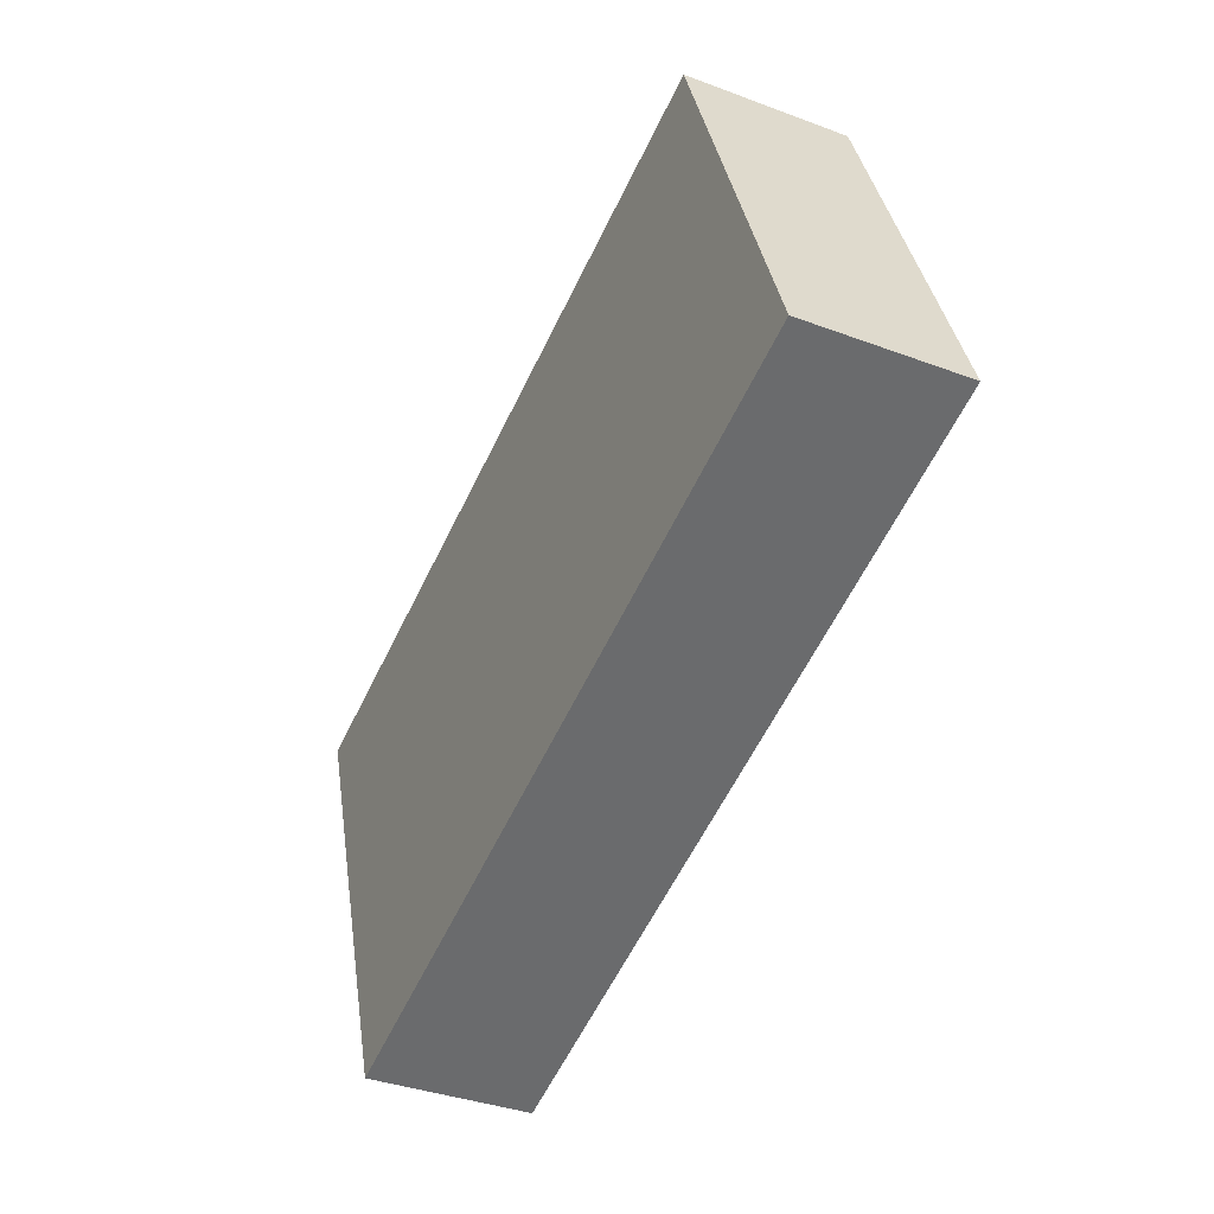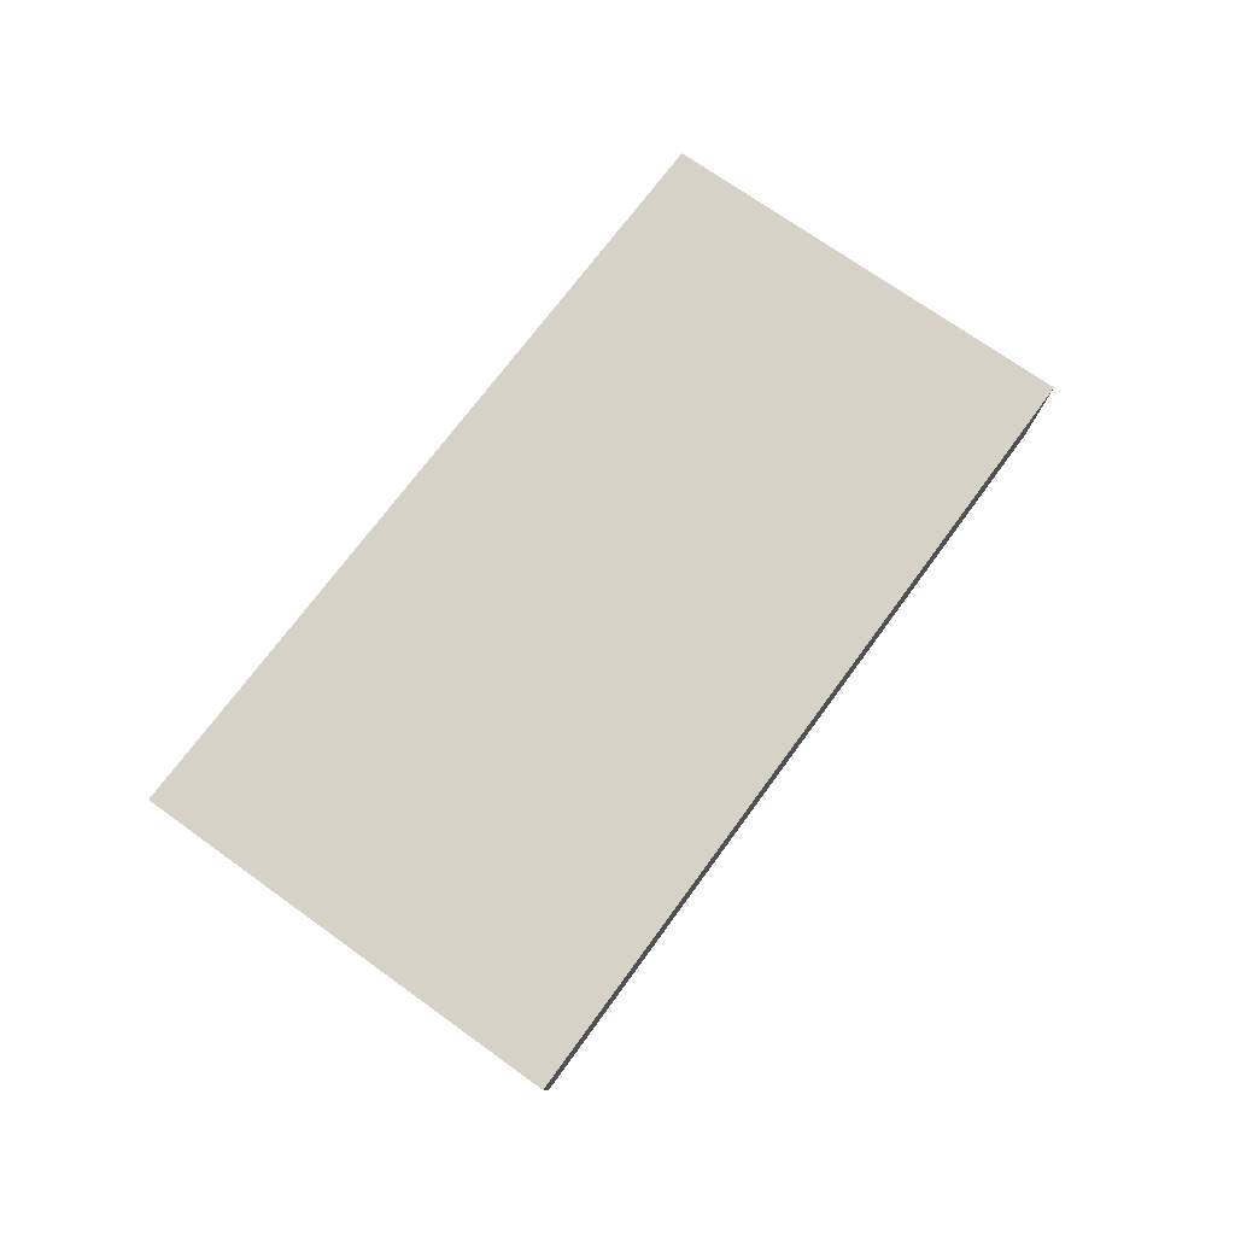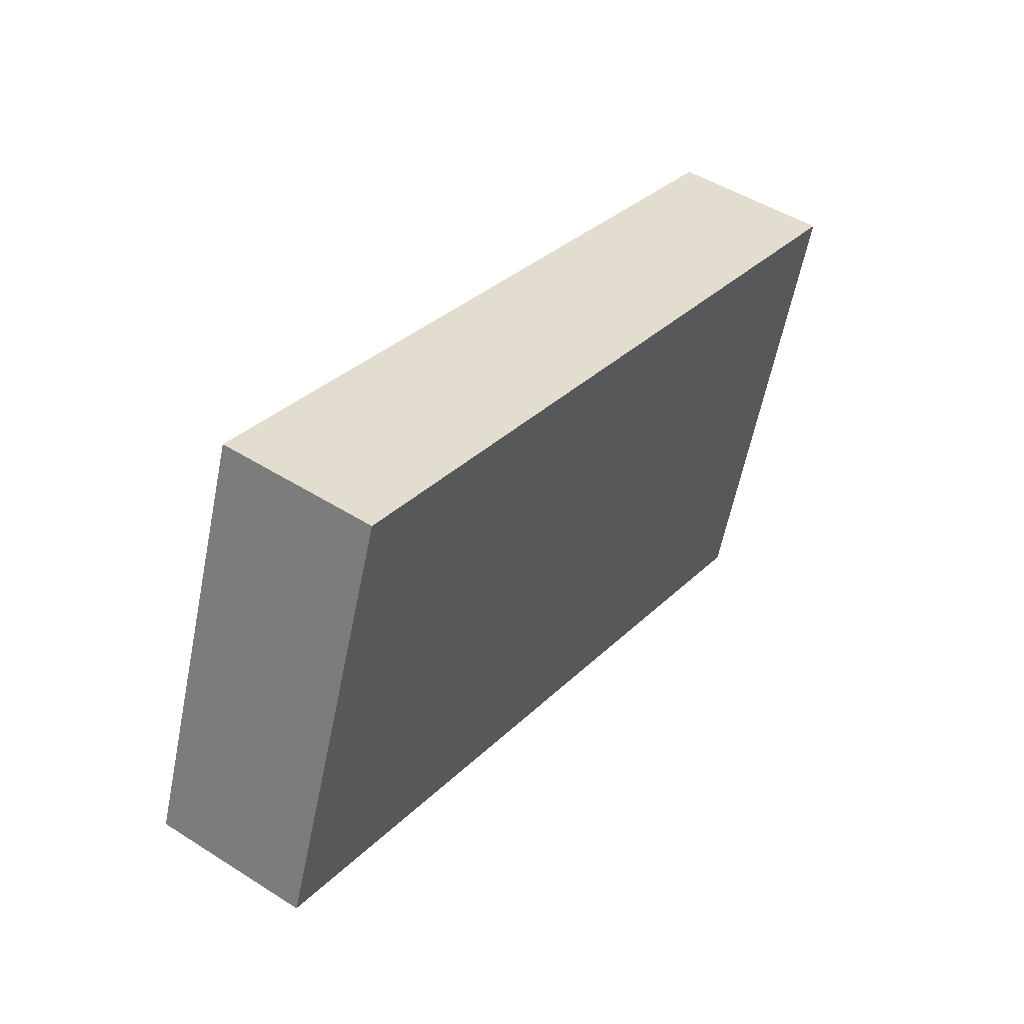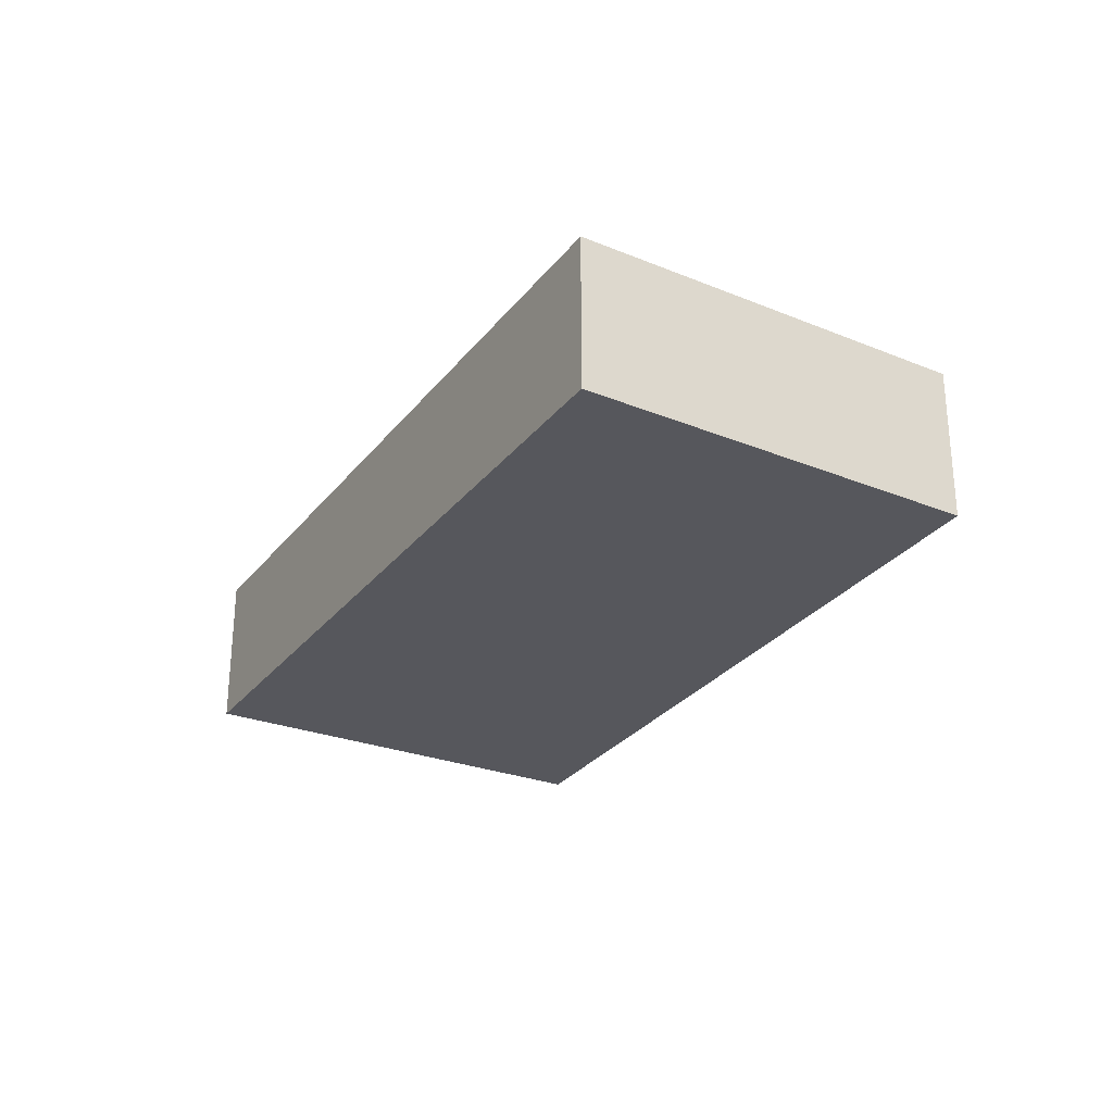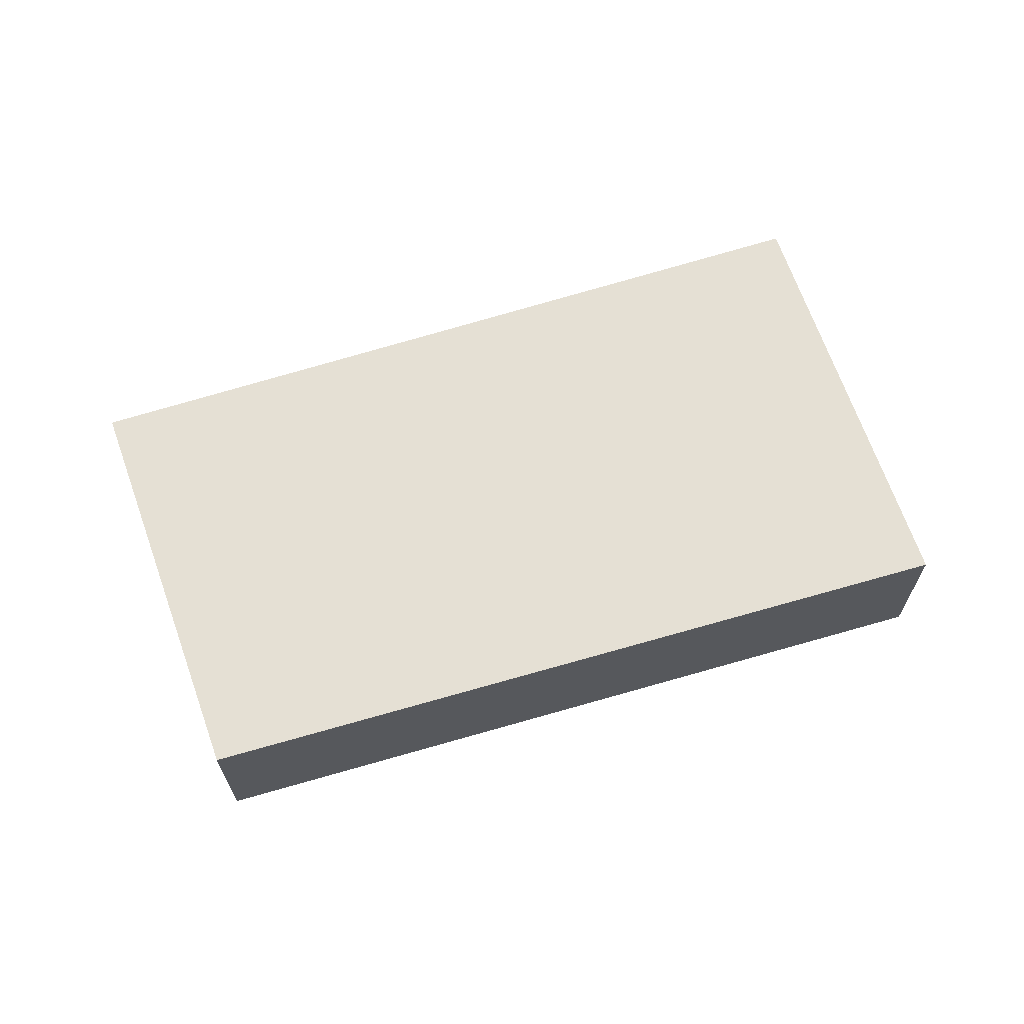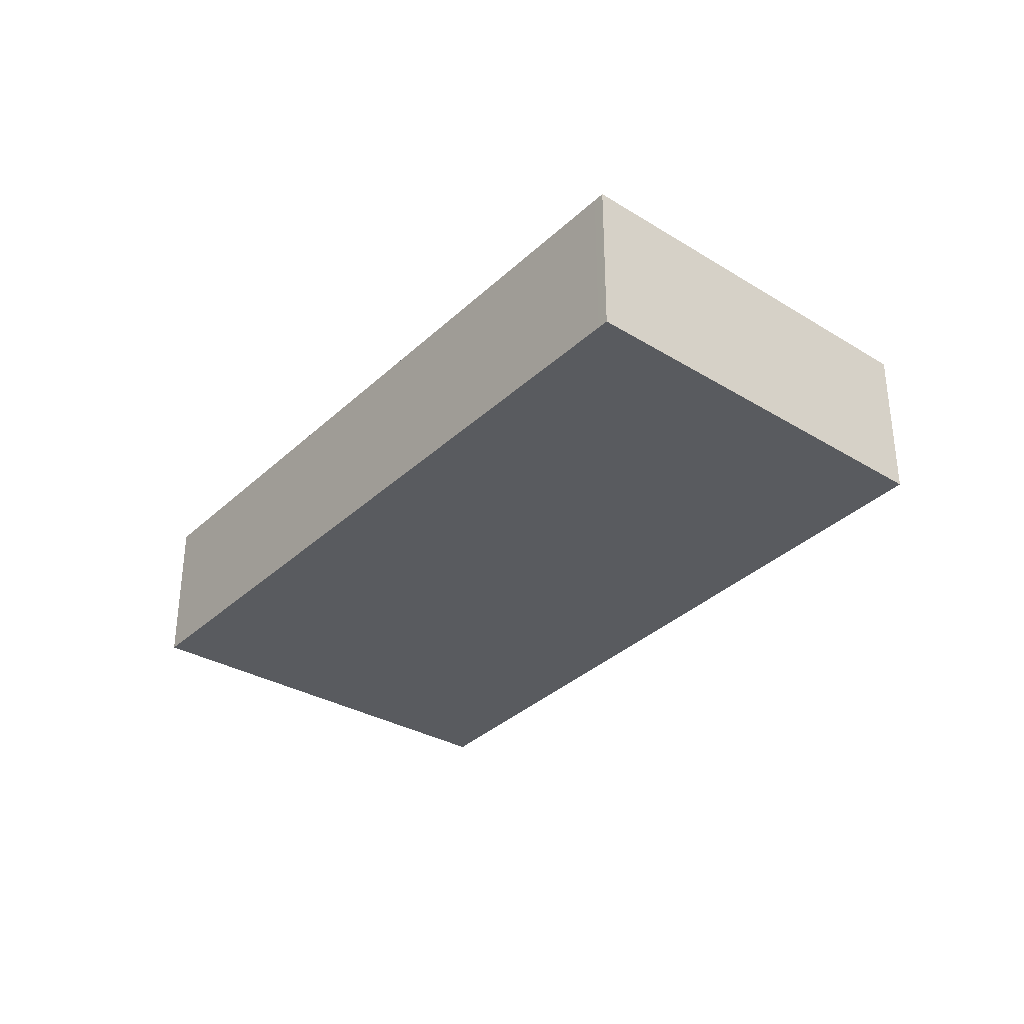
<metadata>
{"format":"obj","ext":"obj","renderer":"f3d","projection":"perspective","resolution":1024,"background":"white","views":[{"elev":-36.7,"azim":-115.9,"up":"+Z"},{"elev":78.0,"azim":144.1,"up":"+Y"},{"elev":48.6,"azim":-54.8,"up":"+Z"},{"elev":-27.5,"azim":-102.1,"up":"+Y"},{"elev":65.7,"azim":0.0,"up":"+Y"},{"elev":-32.7,"azim":-110.5,"up":"+Y"}]}
</metadata>
<code>
v  1.038 1.135 2.846
v  0.078 1.135 -0.025
v  0 1.135 6.95e-17
v  2.884 1.135 -0.922
v  5.509 1.135 -1.762
v  6.089 1.135 -0.025
v  6.515 1.135 1.253
v  5.509 1.079e-16 -1.762
v  2.884 5.646e-17 -0.922
v  0.078 1.531e-18 -0.025
v  0 0 0
v  1.038 -1.743e-16 2.846
v  6.515 -7.672e-17 1.253
v  6.089 1.531e-18 -0.025
g defaultobject
f 1 2 3
f 2 1 4
f 4 1 5
f 5 1 6
f 6 1 7
f 8 4 5
f 4 8 9
f 4 9 2
f 2 9 10
f 2 10 3
f 3 10 11
f 11 1 3
f 1 11 12
f 12 7 1
f 7 12 13
f 6 8 5
f 8 6 14
f 14 6 7
f 14 7 13
f 10 12 11
f 12 10 9
f 12 9 13
f 13 9 8
f 13 8 14

</code>
